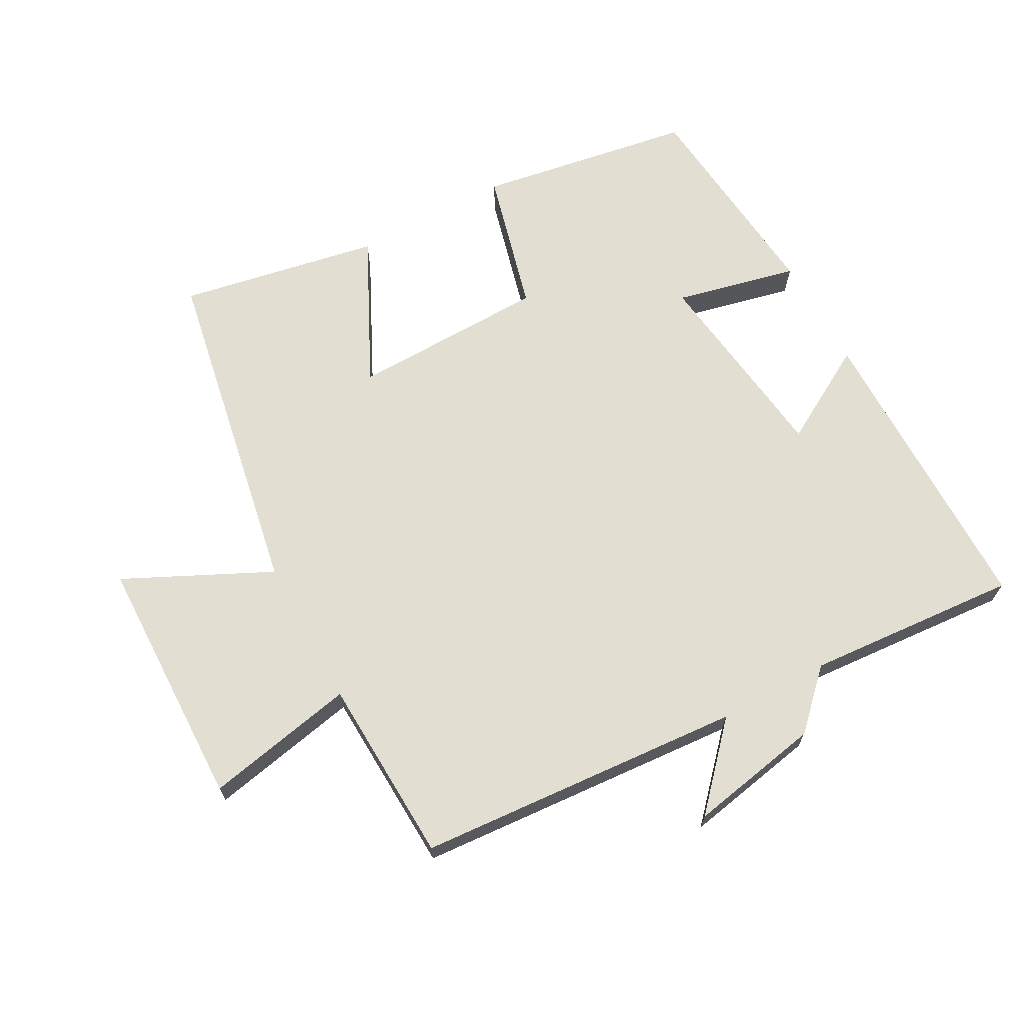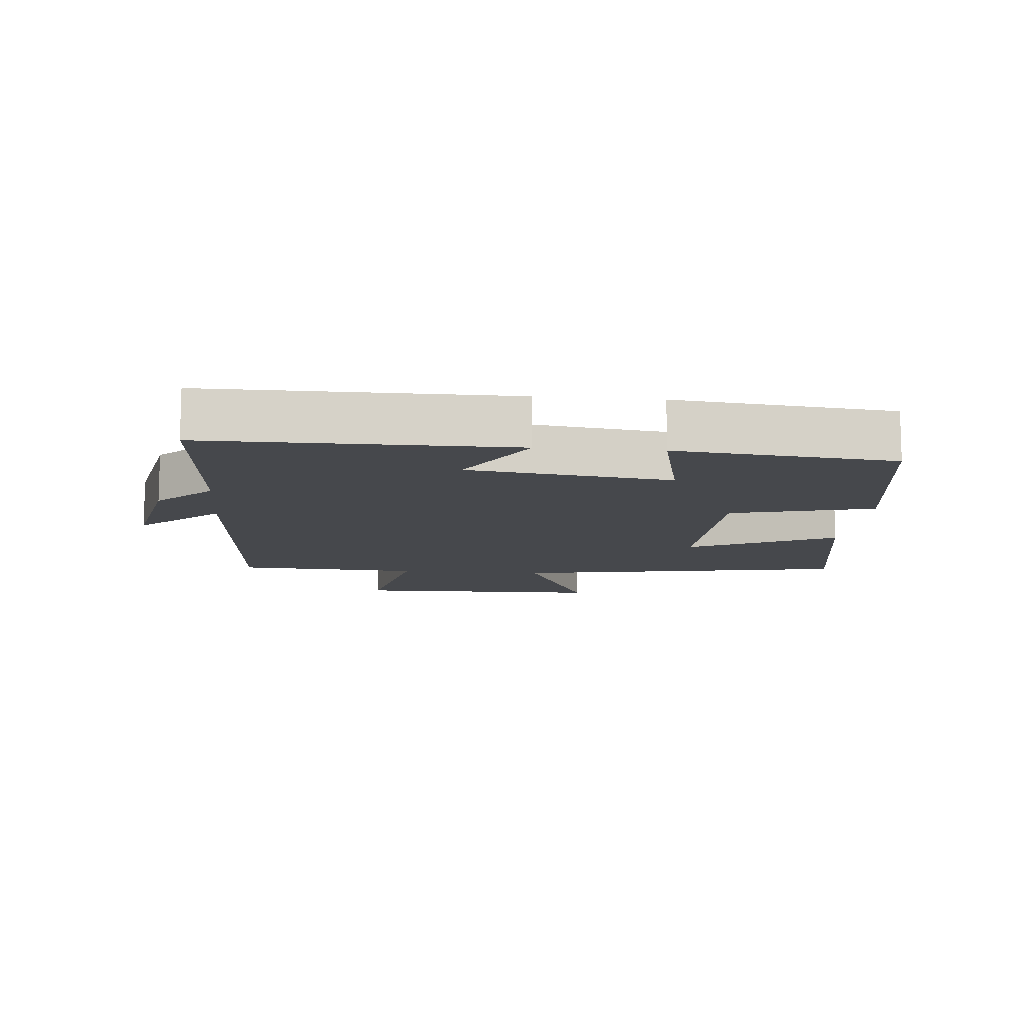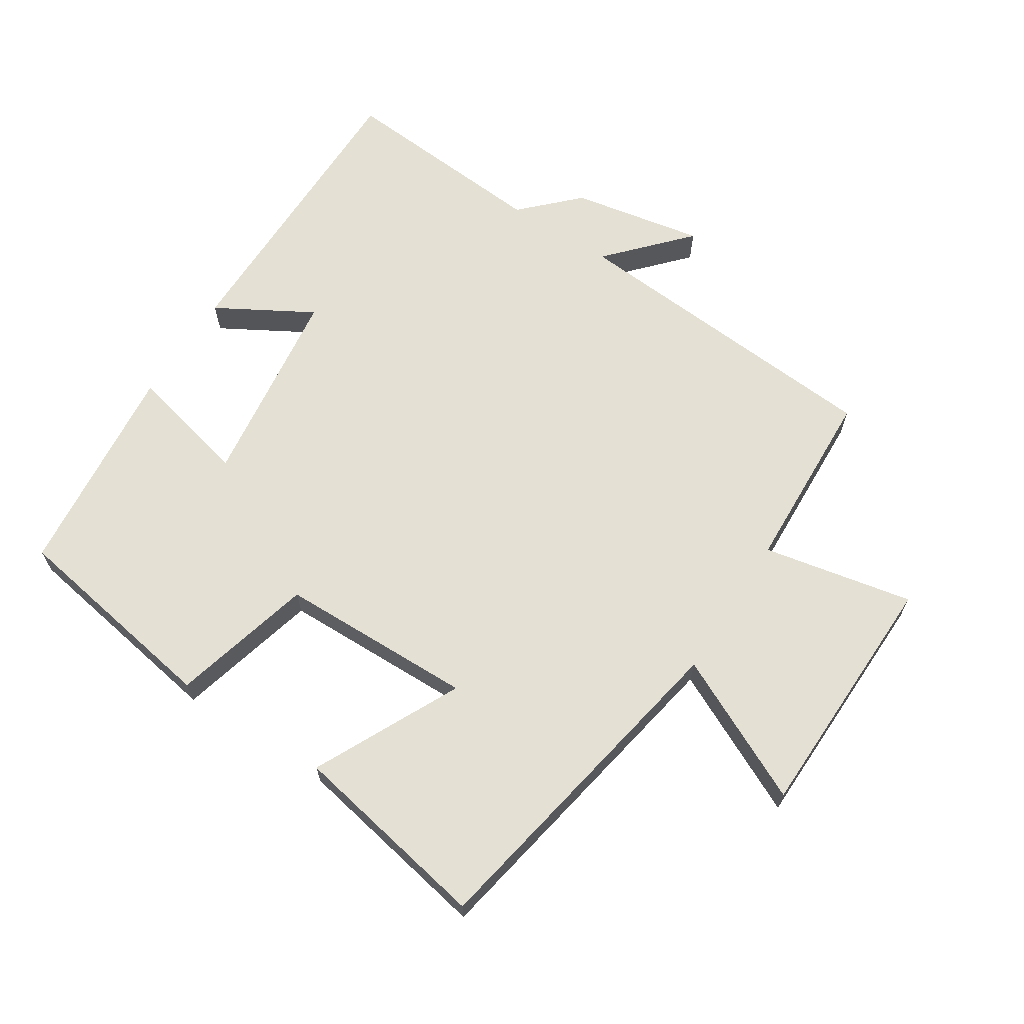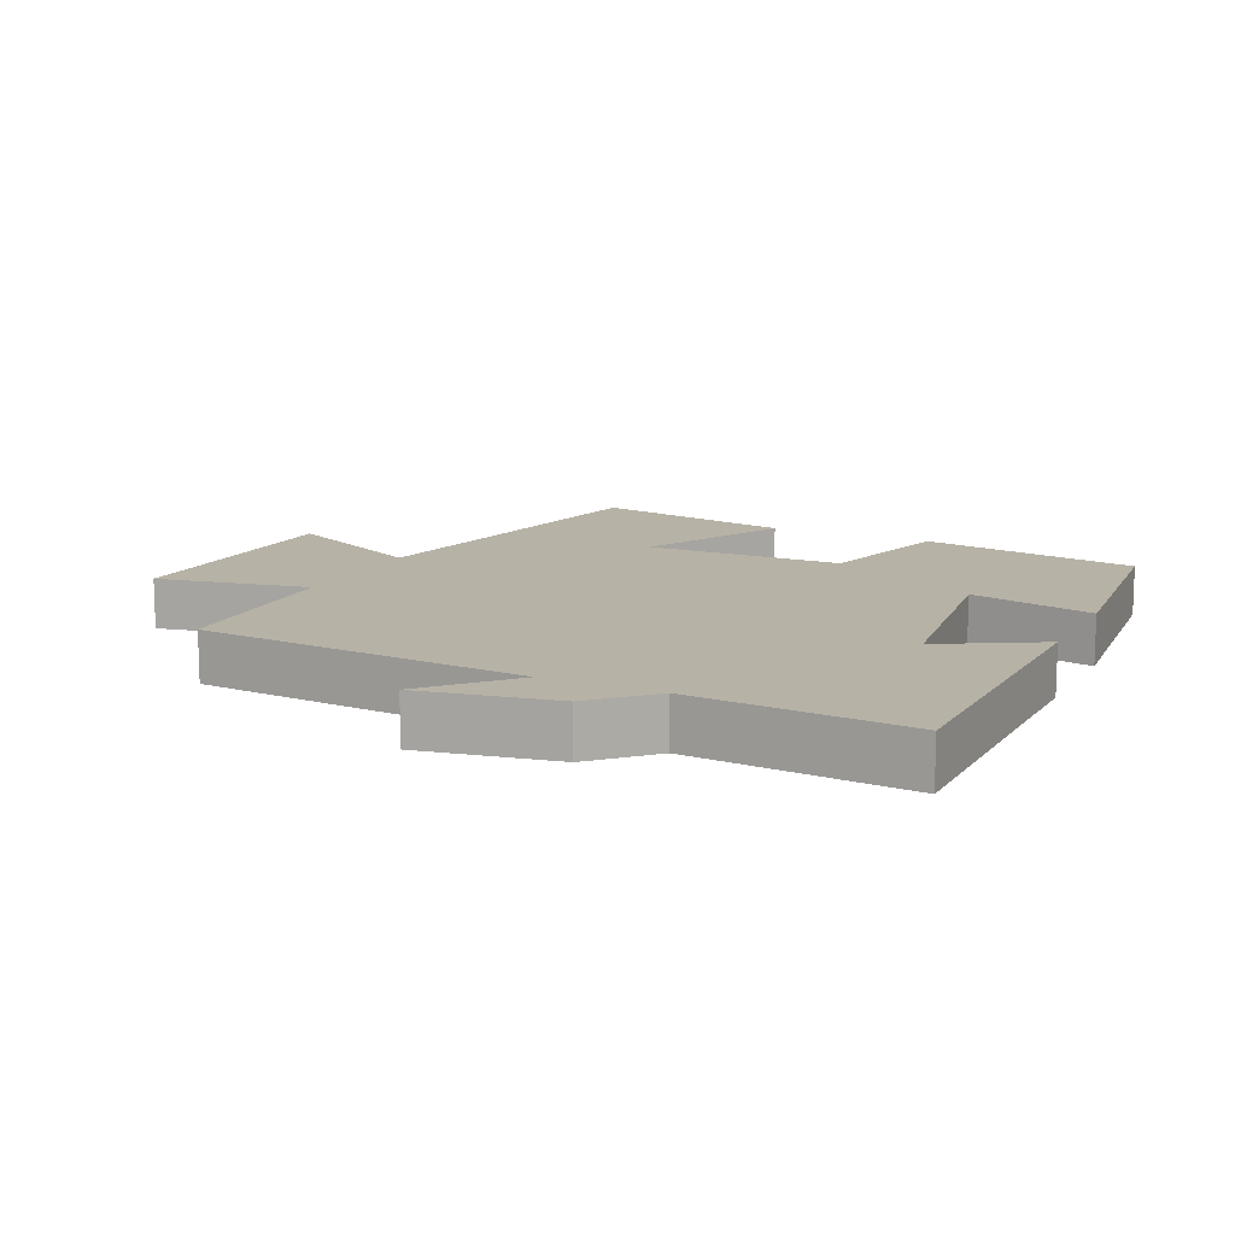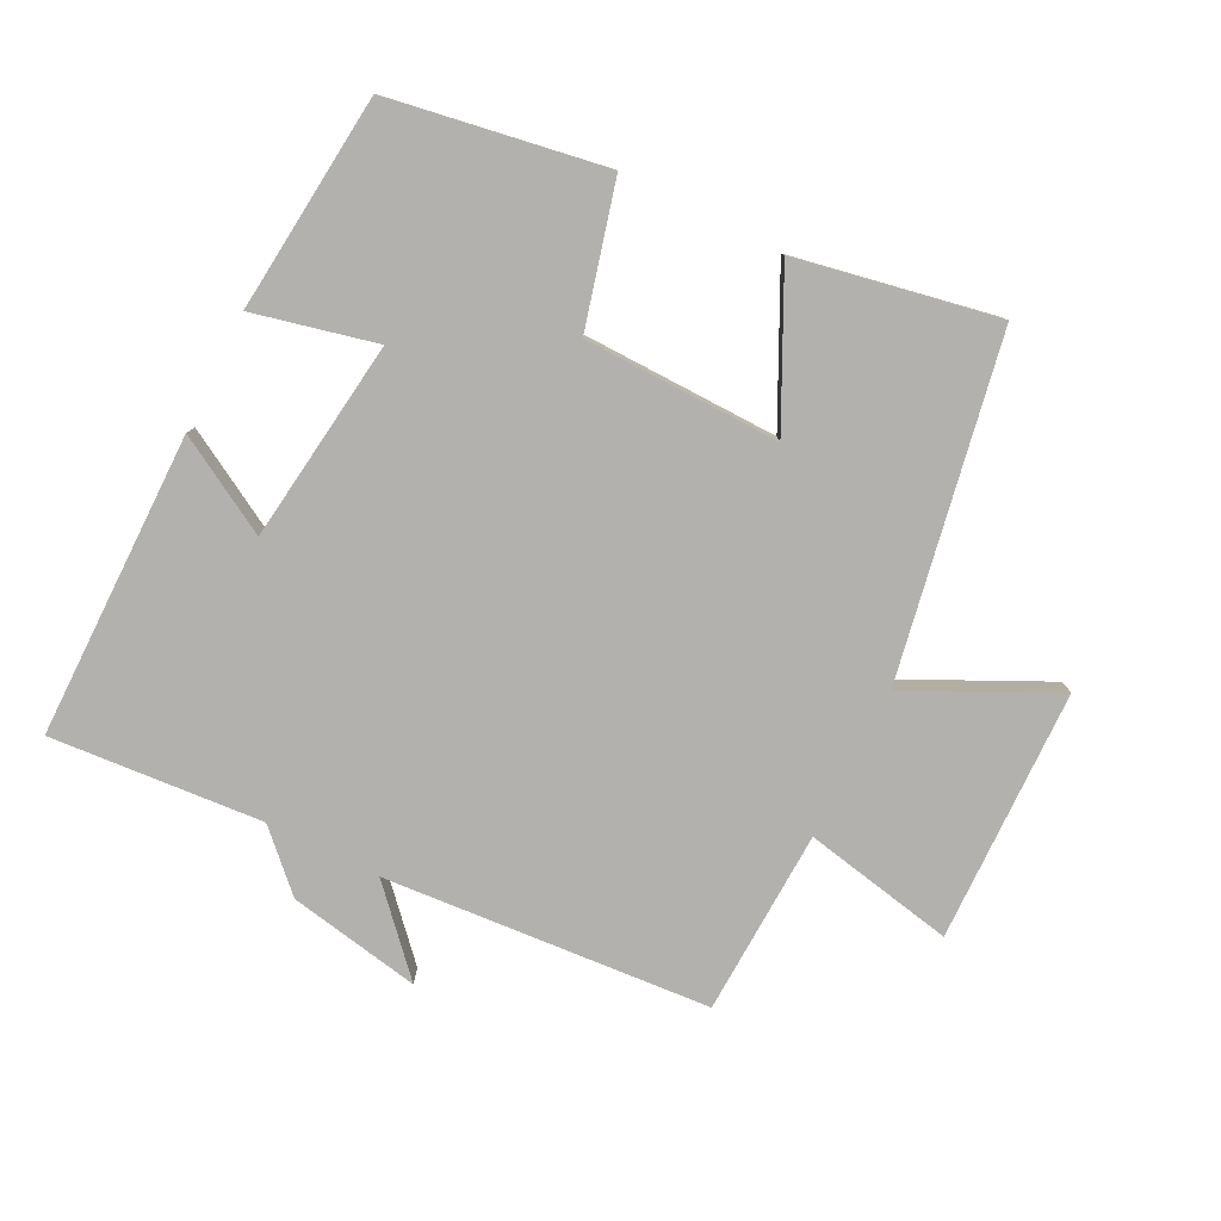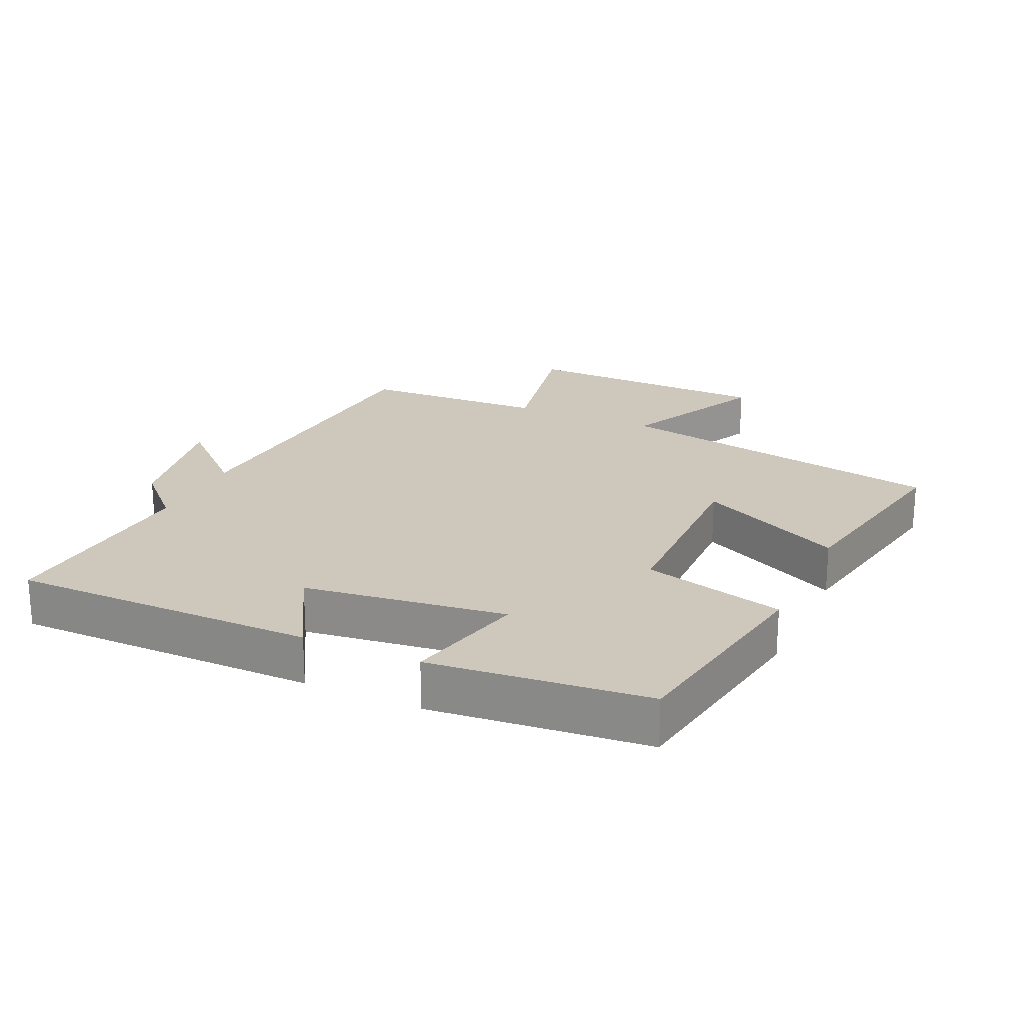
<metadata>
{"format":"obj","ext":"obj","renderer":"f3d","projection":"perspective","resolution":1024,"background":"white","views":[{"elev":67.9,"azim":-28.6,"up":"+Y"},{"elev":-11.2,"azim":84.5,"up":"+Y"},{"elev":66.0,"azim":-147.2,"up":"+Y"},{"elev":12.5,"azim":25.8,"up":"+Y"},{"elev":-79.3,"azim":153.4,"up":"+Y"},{"elev":22.0,"azim":114.7,"up":"+Y"}]}
</metadata>
<code>
v 0.499 0.07 0.524
v 0.5 0.07 0.063
v 0.355 0.07 0.146
v 0.315 0.07 -0.16
v 0.5 0.07 -0.117
v 0.467 0.07 -0.446
v 0.141 0.07 -0.5
v 0.085 0.07 -0.285
v -0.211 0.07 -0.279
v -0.103 0.07 -0.5
v -0.406 0.07 -0.557
v -0.5 0.07 -0.047
v -0.72 0.07 -0.153
v -0.728 0.07 0.229
v -0.5 0.07 0.183
v -0.488 0.07 0.464
v 0.006 0.07 0.5
v -0.103 0.07 0.619
v 0.097 0.07 0.581
v 0.178 0.07 0.5
v 0.499 0 0.524
v 0.5 0 0.063
v 0.355 0 0.146
v 0.315 0 -0.16
v 0.5 0 -0.117
v 0.467 0 -0.446
v 0.141 0 -0.5
v 0.085 0 -0.285
v -0.211 0 -0.279
v -0.103 0 -0.5
v -0.406 0 -0.557
v -0.5 0 -0.047
v -0.72 0 -0.153
v -0.728 0 0.229
v -0.5 0 0.183
v -0.488 0 0.464
v 0.006 0 0.5
v -0.103 0 0.619
v 0.097 0 0.581
v 0.178 0 0.5
f 17 18 19 20
f 15 16 17 20
f 15 20 1
f 12 13 14 15
f 9 10 11 12
f 8 9 12 15
f 5 6 7 8
f 4 5 8
f 3 4 8 15
f 1 2 3
f 1 3 15
f 40 39 38 37
f 40 37 36 35
f 21 40 35
f 35 34 33 32
f 32 31 30 29
f 35 32 29 28
f 28 27 26 25
f 28 25 24
f 35 28 24 23
f 23 22 21
f 35 23 21
f 1 21 22 2
f 2 22 23 3
f 3 23 24 4
f 4 24 25 5
f 5 25 26 6
f 6 26 27 7
f 7 27 28 8
f 8 28 29 9
f 9 29 30 10
f 10 30 31 11
f 11 31 32 12
f 12 32 33 13
f 13 33 34 14
f 14 34 35 15
f 15 35 36 16
f 16 36 37 17
f 17 37 38 18
f 18 38 39 19
f 19 39 40 20
f 20 40 21 1

</code>
